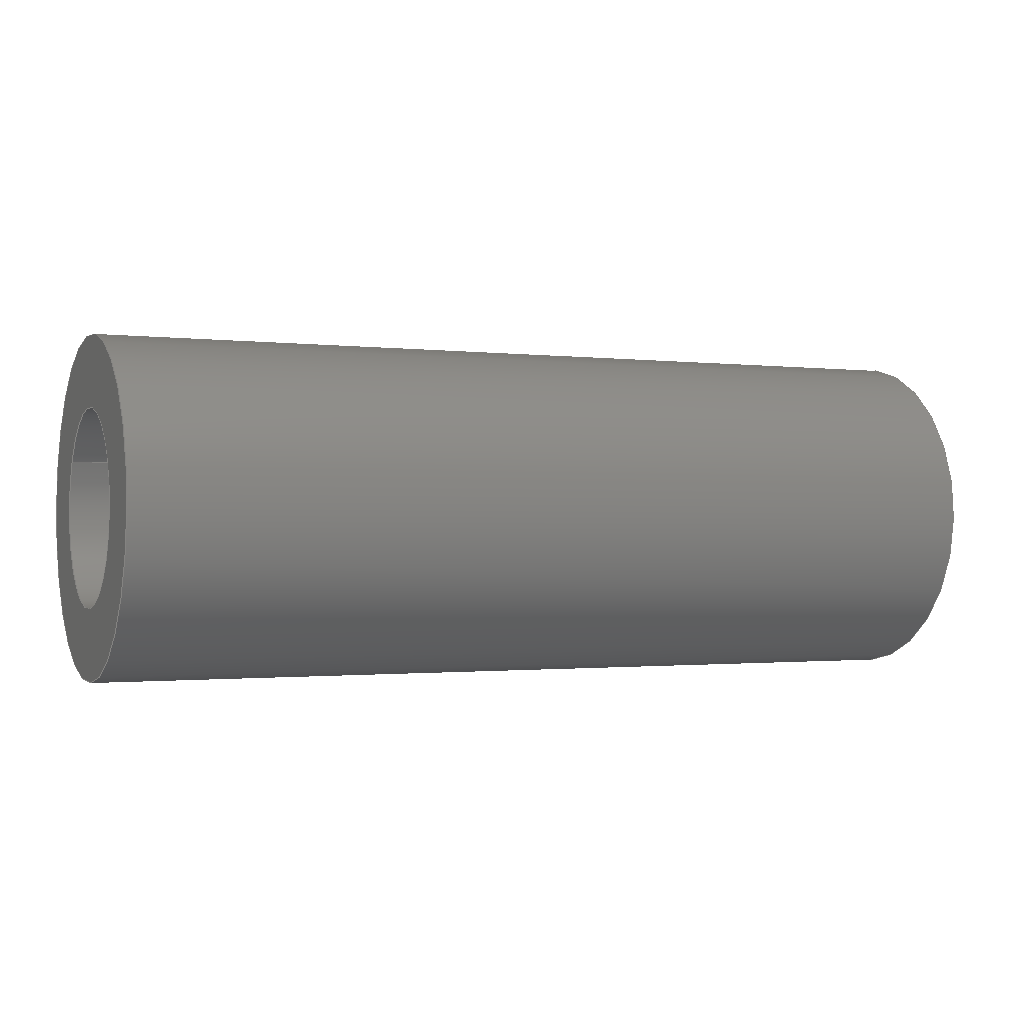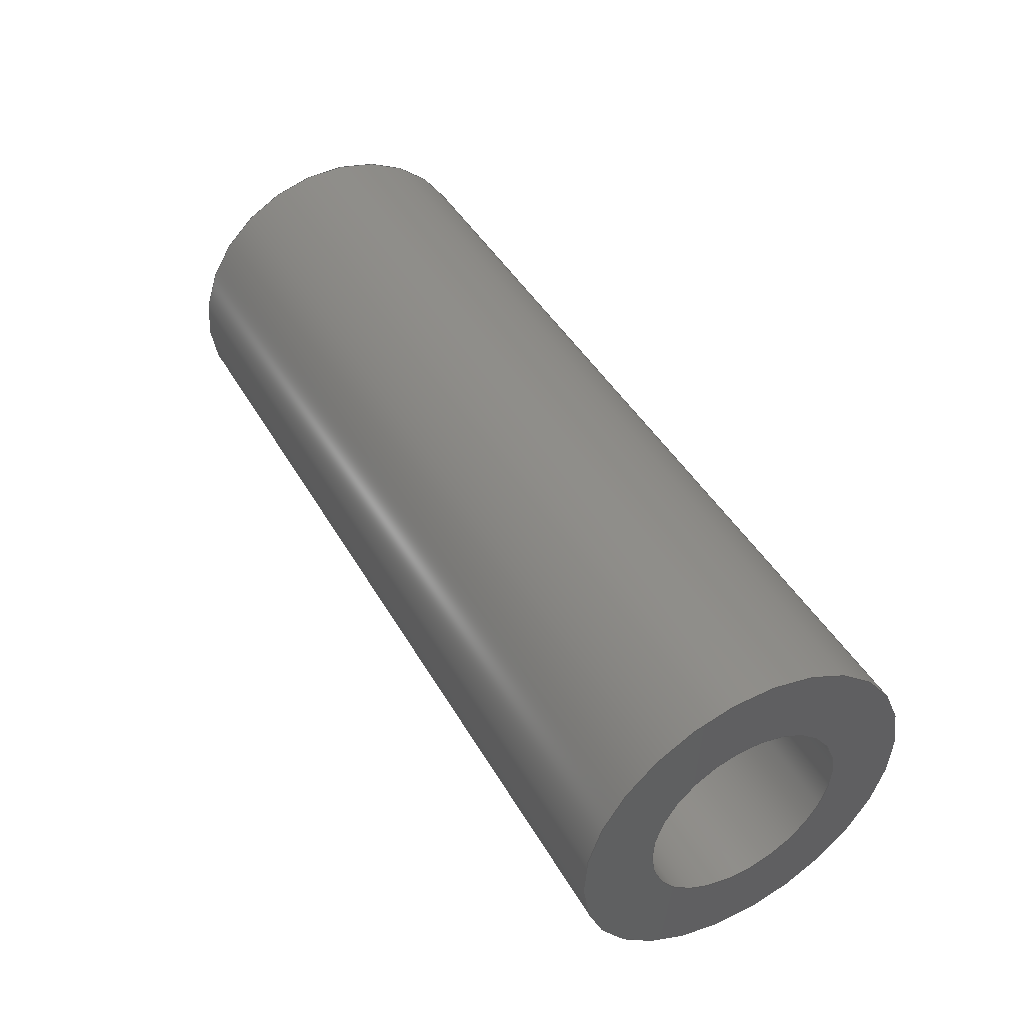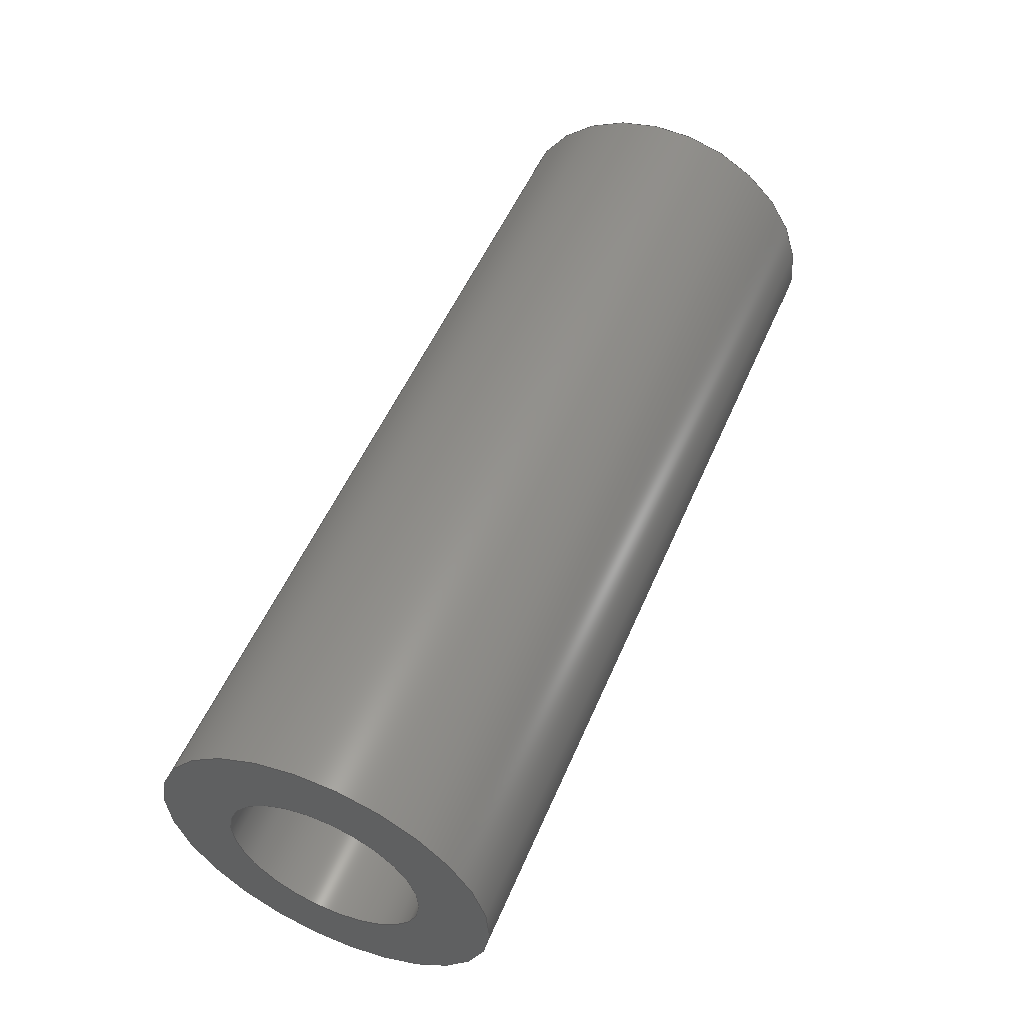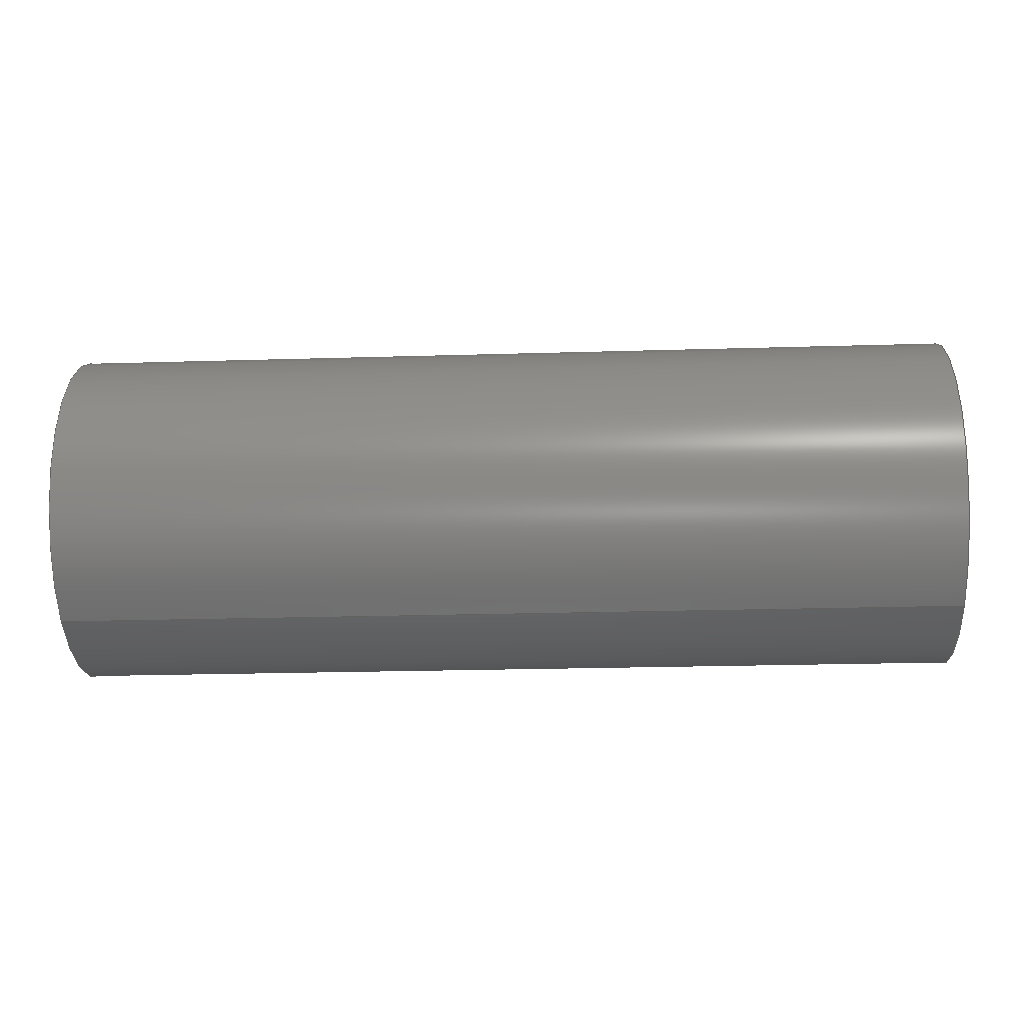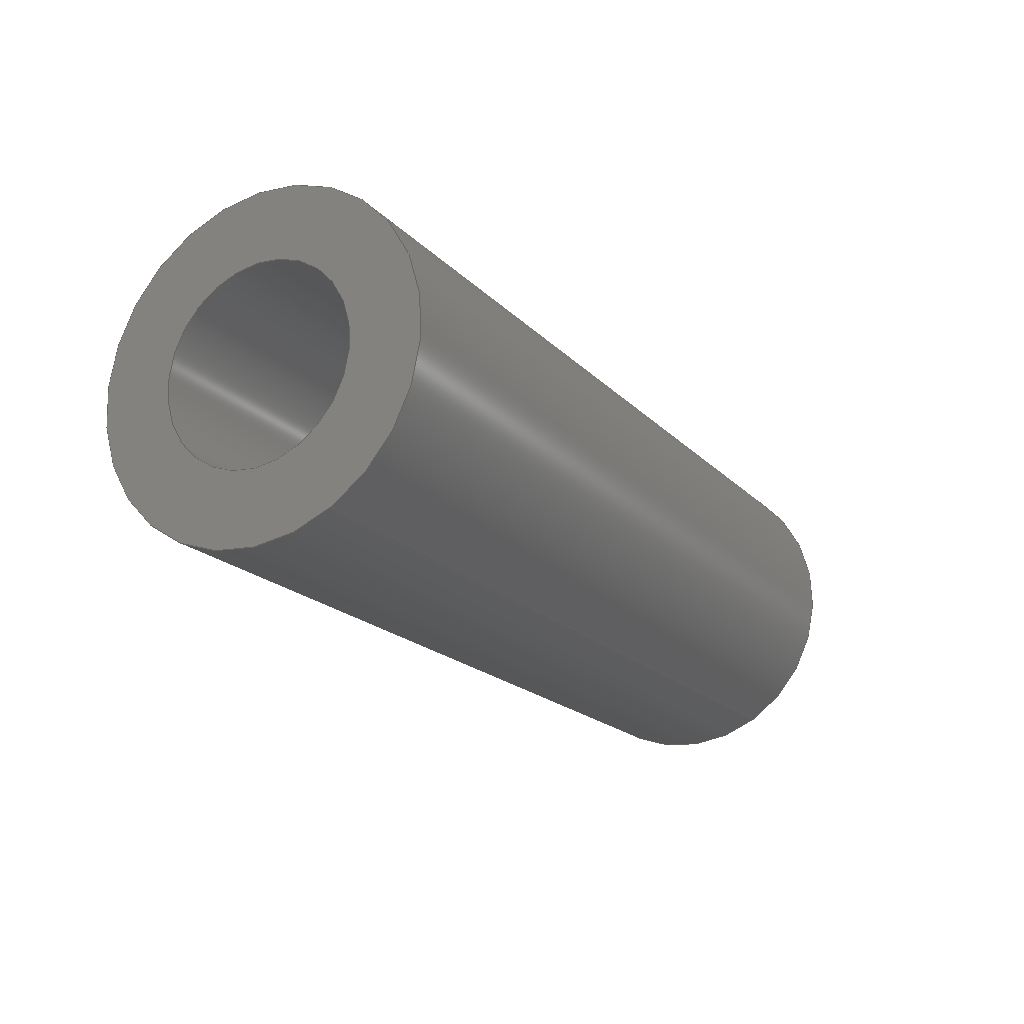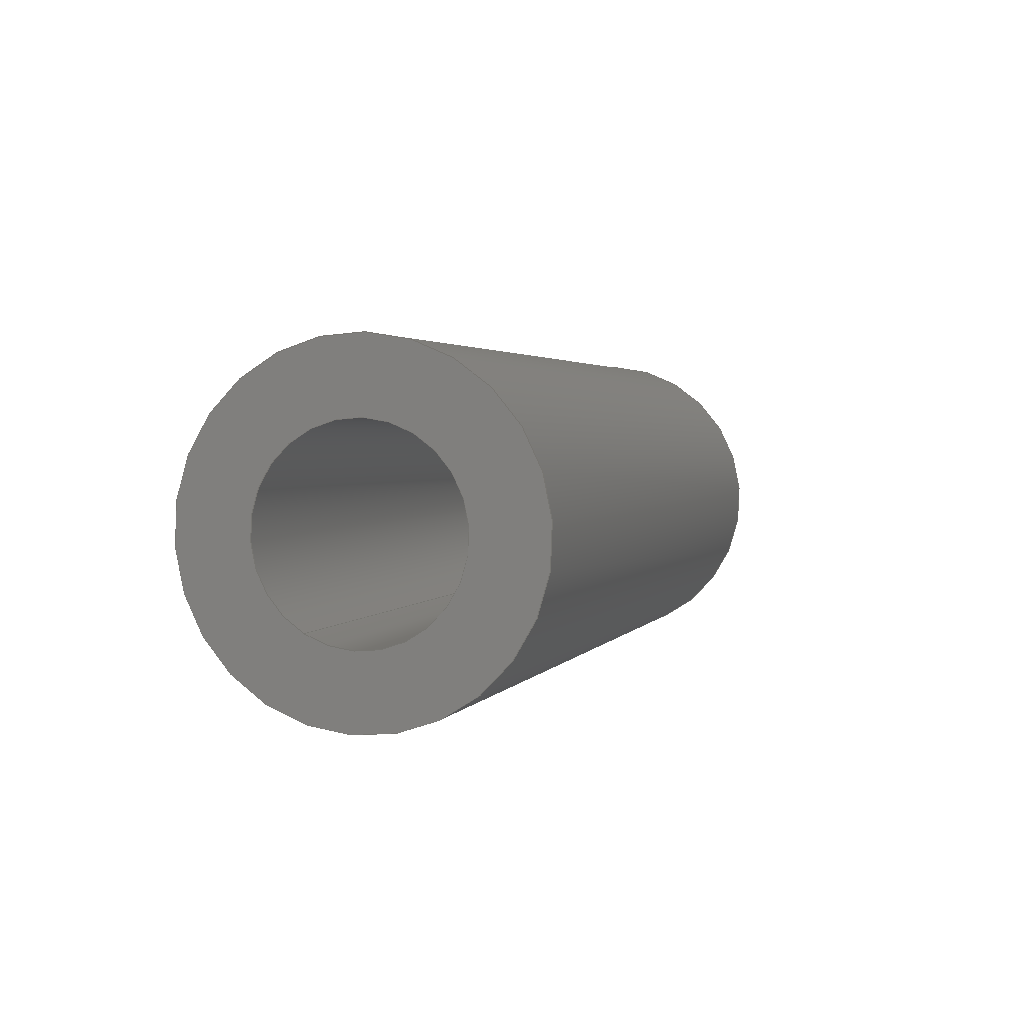
<metadata>
{"format":"step","ext":"step","renderer":"f3d","projection":"perspective","resolution":1024,"background":"white","views":[{"elev":-1.1,"azim":-24.2,"up":"+Y"},{"elev":44.0,"azim":61.9,"up":"+Y"},{"elev":53.2,"azim":-67.0,"up":"+Y"},{"elev":-23.2,"azim":-177.1,"up":"+Z"},{"elev":-19.2,"azim":119.5,"up":"+Z"},{"elev":2.5,"azim":-73.4,"up":"+Z"}]}
</metadata>
<code>
ISO-10303-21;
DATA;
#1=PROPERTY_DEFINITION_REPRESENTATION(#5,#3);
#2=PROPERTY_DEFINITION_REPRESENTATION(#6,#4);
#3=REPRESENTATION('',(#7),#108);
#4=REPRESENTATION('',(#8),#108);
#5=PROPERTY_DEFINITION('pmi validation property','',#113);
#6=PROPERTY_DEFINITION('pmi validation property','',#113);
#7=VALUE_REPRESENTATION_ITEM('number of annotations',COUNT_MEASURE(0));
#8=VALUE_REPRESENTATION_ITEM('number of views',COUNT_MEASURE(0));
#9=SHAPE_REPRESENTATION_RELATIONSHIP('','',#66,#10);
#10=ADVANCED_BREP_SHAPE_REPRESENTATION('',(#64),#108);
#11=CYLINDRICAL_SURFACE('',#74,0.001191);
#12=CYLINDRICAL_SURFACE('',#75,0.0006906);
#13=ORIENTED_EDGE('',*,*,#21,.F.);
#14=ORIENTED_EDGE('',*,*,#22,.T.);
#15=ORIENTED_EDGE('',*,*,#23,.F.);
#16=ORIENTED_EDGE('',*,*,#24,.F.);
#17=ORIENTED_EDGE('',*,*,#24,.T.);
#18=ORIENTED_EDGE('',*,*,#22,.F.);
#19=ORIENTED_EDGE('',*,*,#23,.T.);
#20=ORIENTED_EDGE('',*,*,#21,.T.);
#21=EDGE_CURVE('',#25,#25,#29,.T.);
#22=EDGE_CURVE('',#26,#26,#30,.T.);
#23=EDGE_CURVE('',#27,#27,#31,.F.);
#24=EDGE_CURVE('',#28,#28,#32,.T.);
#25=VERTEX_POINT('',#97);
#26=VERTEX_POINT('',#99);
#27=VERTEX_POINT('',#102);
#28=VERTEX_POINT('',#104);
#29=CIRCLE('',#69,0.0006906);
#30=CIRCLE('',#70,0.001191);
#31=CIRCLE('',#72,0.0006906);
#32=CIRCLE('',#73,0.001191);
#33=EDGE_LOOP('',(#13));
#34=EDGE_LOOP('',(#14));
#35=EDGE_LOOP('',(#15));
#36=EDGE_LOOP('',(#16));
#37=EDGE_LOOP('',(#17));
#38=EDGE_LOOP('',(#18));
#39=EDGE_LOOP('',(#19));
#40=EDGE_LOOP('',(#20));
#41=FACE_BOUND('',#33,.T.);
#42=FACE_BOUND('',#34,.T.);
#43=FACE_BOUND('',#35,.T.);
#44=FACE_BOUND('',#36,.T.);
#45=FACE_BOUND('',#37,.T.);
#46=FACE_BOUND('',#38,.T.);
#47=FACE_BOUND('',#39,.T.);
#48=FACE_BOUND('',#40,.T.);
#49=PLANE('',#68);
#50=PLANE('',#71);
#51=ADVANCED_FACE('',(#41,#42),#49,.T.);
#52=ADVANCED_FACE('',(#43,#44),#50,.F.);
#53=ADVANCED_FACE('',(#45,#46),#11,.T.);
#54=ADVANCED_FACE('',(#47,#48),#12,.F.);
#55=CLOSED_SHELL('',(#51,#52,#53,#54));
#56=STYLED_ITEM('',(#57),#64);
#57=PRESENTATION_STYLE_ASSIGNMENT((#58));
#58=SURFACE_STYLE_USAGE(.BOTH.,#59);
#59=SURFACE_SIDE_STYLE('',(#60));
#60=SURFACE_STYLE_FILL_AREA(#61);
#61=FILL_AREA_STYLE('',(#62));
#62=FILL_AREA_STYLE_COLOUR('',#63);
#63=COLOUR_RGB('',0.1961,0.1961,0.1961);
#64=MANIFOLD_SOLID_BREP('Part 3',#55);
#65=SHAPE_DEFINITION_REPRESENTATION(#113,#66);
#66=SHAPE_REPRESENTATION('Part 3',(#67),#108);
#67=AXIS2_PLACEMENT_3D('',#94,#76,#77);
#68=AXIS2_PLACEMENT_3D('',#95,#78,#79);
#69=AXIS2_PLACEMENT_3D('',#96,#80,#81);
#70=AXIS2_PLACEMENT_3D('',#98,#82,#83);
#71=AXIS2_PLACEMENT_3D('',#100,#84,#85);
#72=AXIS2_PLACEMENT_3D('',#101,#86,#87);
#73=AXIS2_PLACEMENT_3D('',#103,#88,#89);
#74=AXIS2_PLACEMENT_3D('',#105,#90,#91);
#75=AXIS2_PLACEMENT_3D('',#106,#92,#93);
#76=DIRECTION('',(0,0,1));
#77=DIRECTION('',(1,0,0));
#78=DIRECTION('',(-1,-1.641e-17,2.733e-16));
#79=DIRECTION('',(1.225e-16,0.866,0.5));
#80=DIRECTION('',(-1,-1.641e-17,2.733e-16));
#81=DIRECTION('',(-2.449e-16,0.5,-0.866));
#82=DIRECTION('',(-1,-1.641e-17,2.733e-16));
#83=DIRECTION('',(-2.449e-16,0.5,-0.866));
#84=DIRECTION('',(-1,-1.641e-17,2.733e-16));
#85=DIRECTION('',(1.225e-16,0.866,0.5));
#86=DIRECTION('',(-1,-1.641e-17,2.733e-16));
#87=DIRECTION('',(-2.449e-16,0.5,-0.866));
#88=DIRECTION('',(-1,-1.641e-17,2.733e-16));
#89=DIRECTION('',(-2.449e-16,0.5,-0.866));
#90=DIRECTION('',(-1,-1.641e-17,2.733e-16));
#91=DIRECTION('',(-2.449e-16,0.5,-0.866));
#92=DIRECTION('',(-1,-1.641e-17,2.733e-16));
#93=DIRECTION('',(-2.449e-16,0.5,-0.866));
#94=CARTESIAN_POINT('',(0,0,0));
#95=CARTESIAN_POINT('',(-0.02814,-0.5738,-0.0746));
#96=CARTESIAN_POINT('',(-0.02814,-0.5682,-0.0648));
#97=CARTESIAN_POINT('',(-0.02814,-0.5678,-0.0654));
#98=CARTESIAN_POINT('',(-0.02814,-0.5682,-0.0648));
#99=CARTESIAN_POINT('',(-0.02814,-0.5676,-0.06583));
#100=CARTESIAN_POINT('',(-0.02179,-0.5738,-0.0746));
#101=CARTESIAN_POINT('',(-0.02179,-0.5682,-0.0648));
#102=CARTESIAN_POINT('',(-0.02179,-0.5678,-0.0654));
#103=CARTESIAN_POINT('',(-0.02179,-0.5682,-0.0648));
#104=CARTESIAN_POINT('',(-0.02179,-0.5676,-0.06583));
#105=CARTESIAN_POINT('',(-0.02179,-0.5682,-0.0648));
#106=CARTESIAN_POINT('',(-0.02179,-0.5682,-0.0648));
#107=MECHANICAL_DESIGN_GEOMETRIC_PRESENTATION_REPRESENTATION('',(#56),#108);
#108=(
GEOMETRIC_REPRESENTATION_CONTEXT(3)
GLOBAL_UNCERTAINTY_ASSIGNED_CONTEXT((#109))
GLOBAL_UNIT_ASSIGNED_CONTEXT((#112,#111,#110))
REPRESENTATION_CONTEXT('Part 3','TOP_LEVEL_ASSEMBLY_PART')
);
#109=UNCERTAINTY_MEASURE_WITH_UNIT(LENGTH_MEASURE(5e-06),#112,
'DISTANCE_ACCURACY_VALUE','Maximum Tolerance applied to model');
#110=(
NAMED_UNIT(*)
SI_UNIT($,.STERADIAN.)
SOLID_ANGLE_UNIT()
);
#111=(
NAMED_UNIT(*)
PLANE_ANGLE_UNIT()
SI_UNIT($,.RADIAN.)
);
#112=(
LENGTH_UNIT()
NAMED_UNIT(*)
SI_UNIT($,.METRE.)
);
#113=PRODUCT_DEFINITION_SHAPE('','',#114);
#114=PRODUCT_DEFINITION('','',#116,#115);
#115=PRODUCT_DEFINITION_CONTEXT('',#122,'design');
#116=PRODUCT_DEFINITION_FORMATION_WITH_SPECIFIED_SOURCE('','',#118,
 .NOT_KNOWN.);
#117=PRODUCT_RELATED_PRODUCT_CATEGORY('','',(#118));
#118=PRODUCT('Part 3','Part 3','Part 3',(#120));
#119=PRODUCT_CATEGORY('','');
#120=PRODUCT_CONTEXT('',#122,'mechanical');
#121=APPLICATION_PROTOCOL_DEFINITION('international standard',
'automotive_design',2010,#122);
#122=APPLICATION_CONTEXT(
'core data for automotive mechanical design processes');
ENDSEC;
END-ISO-10303-21;

</code>
